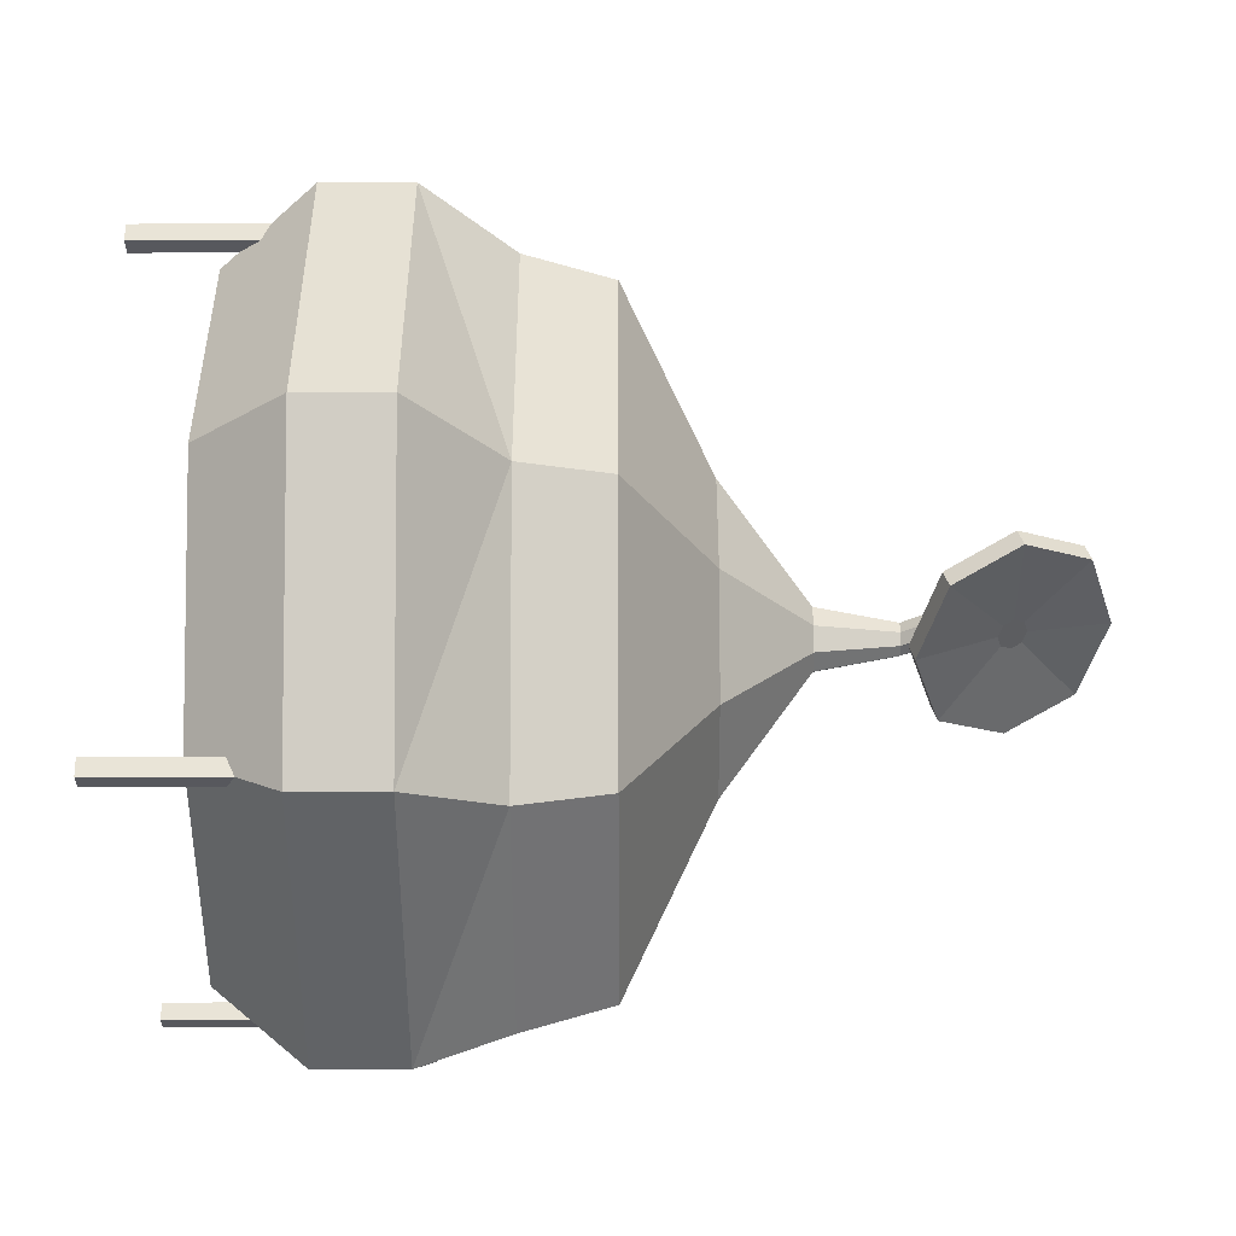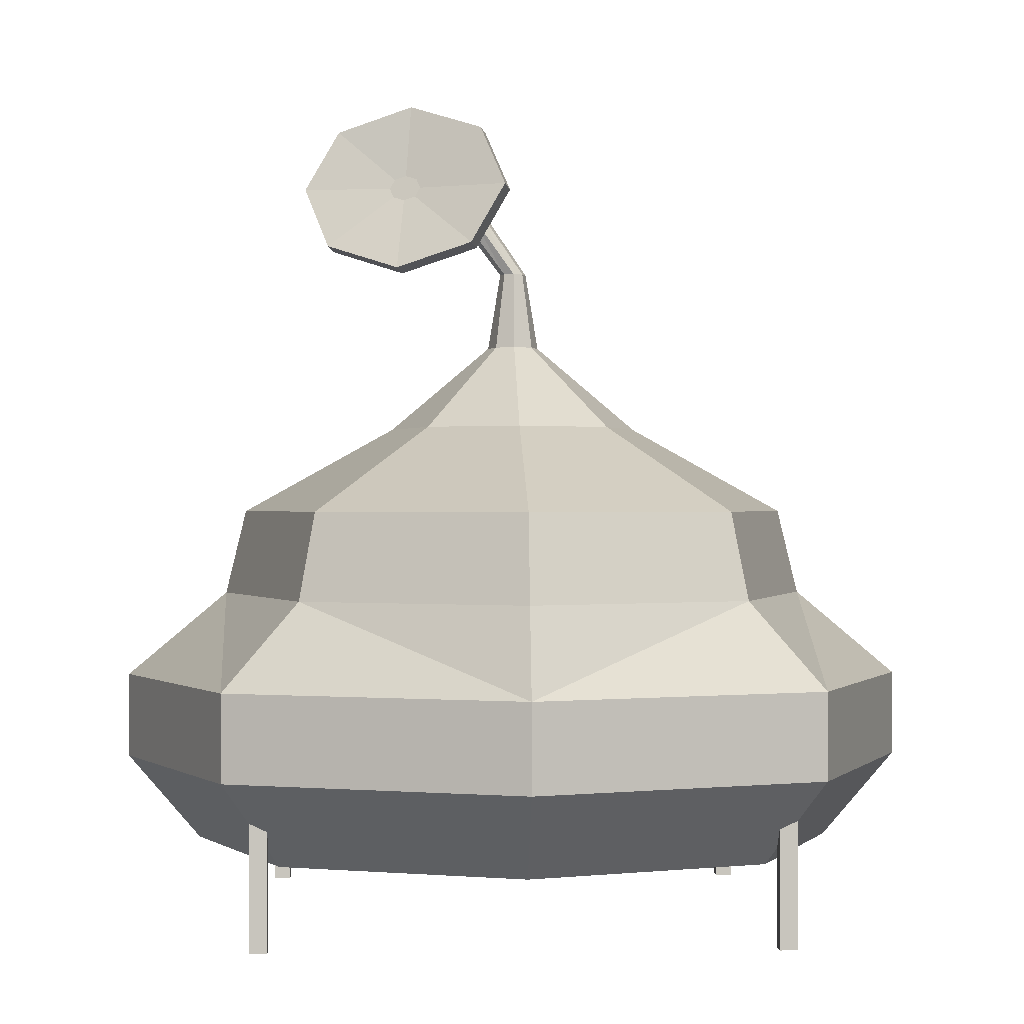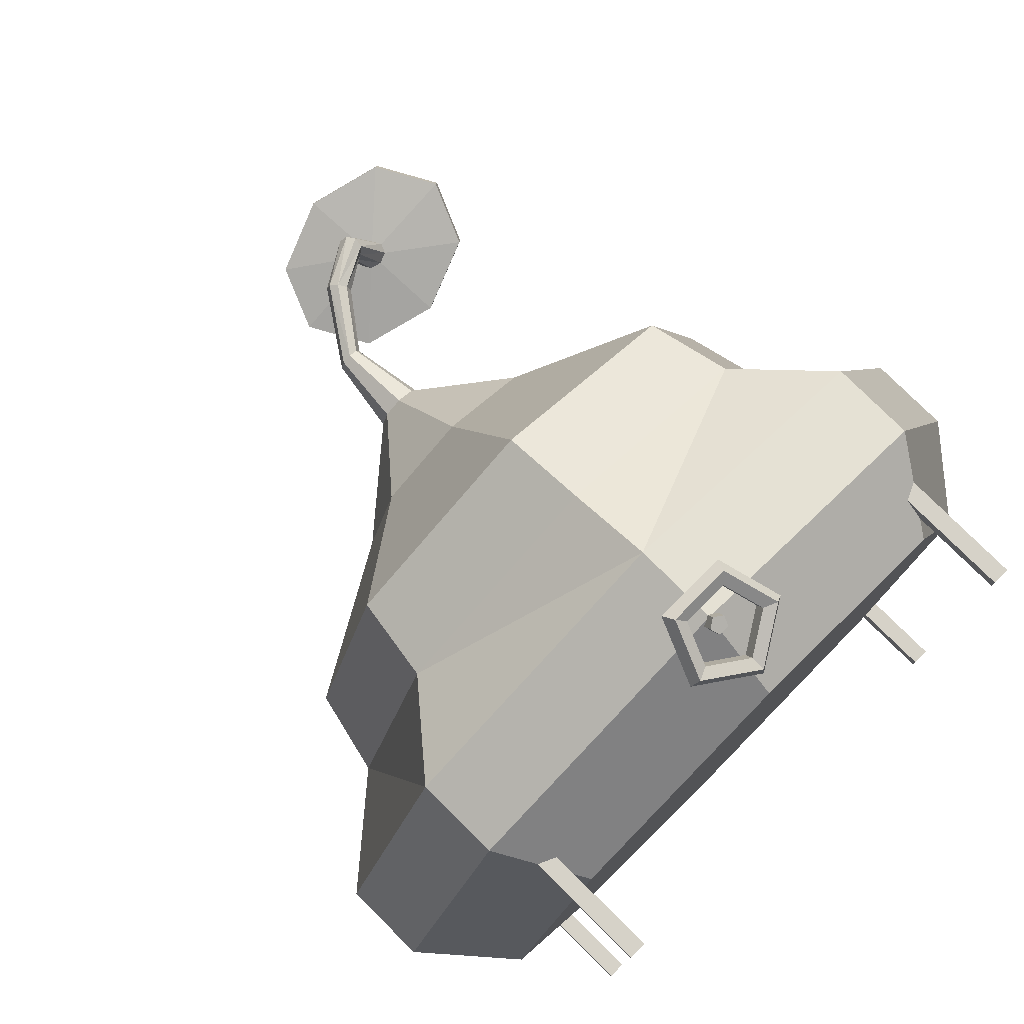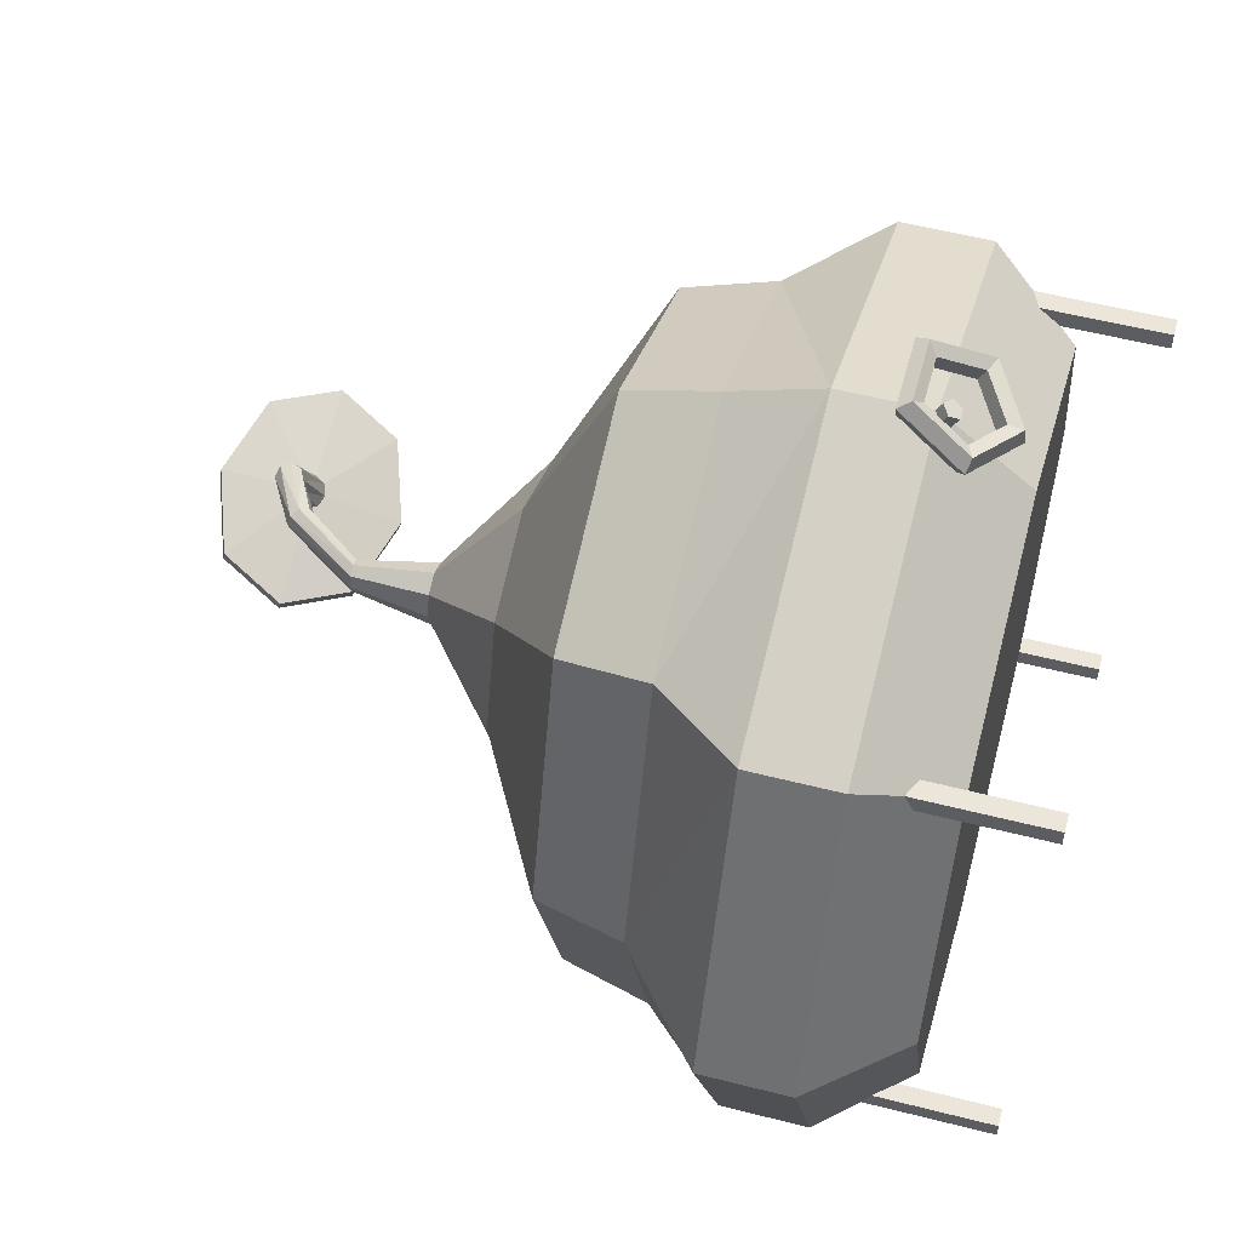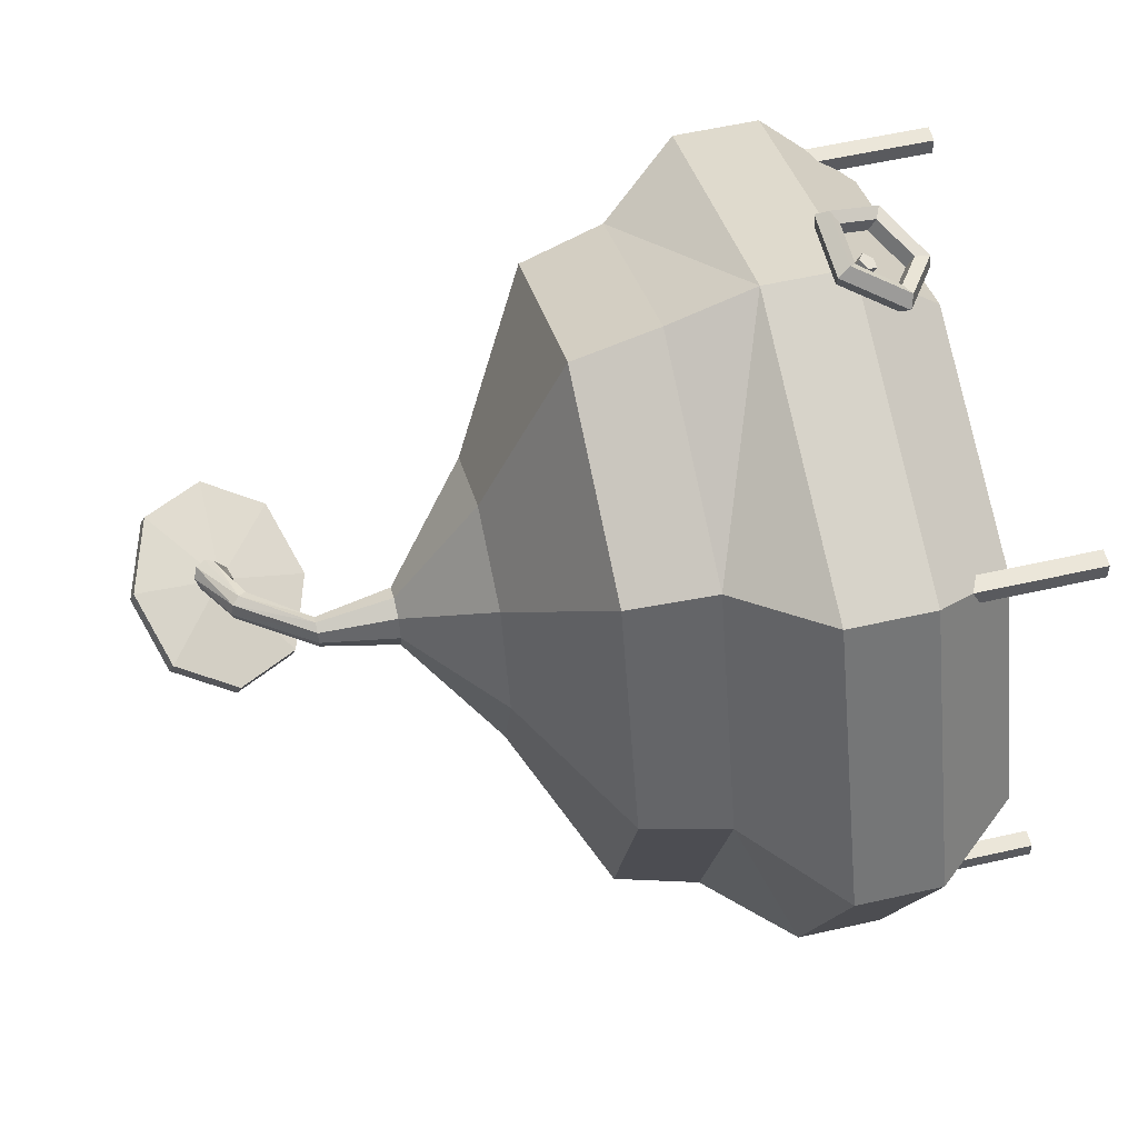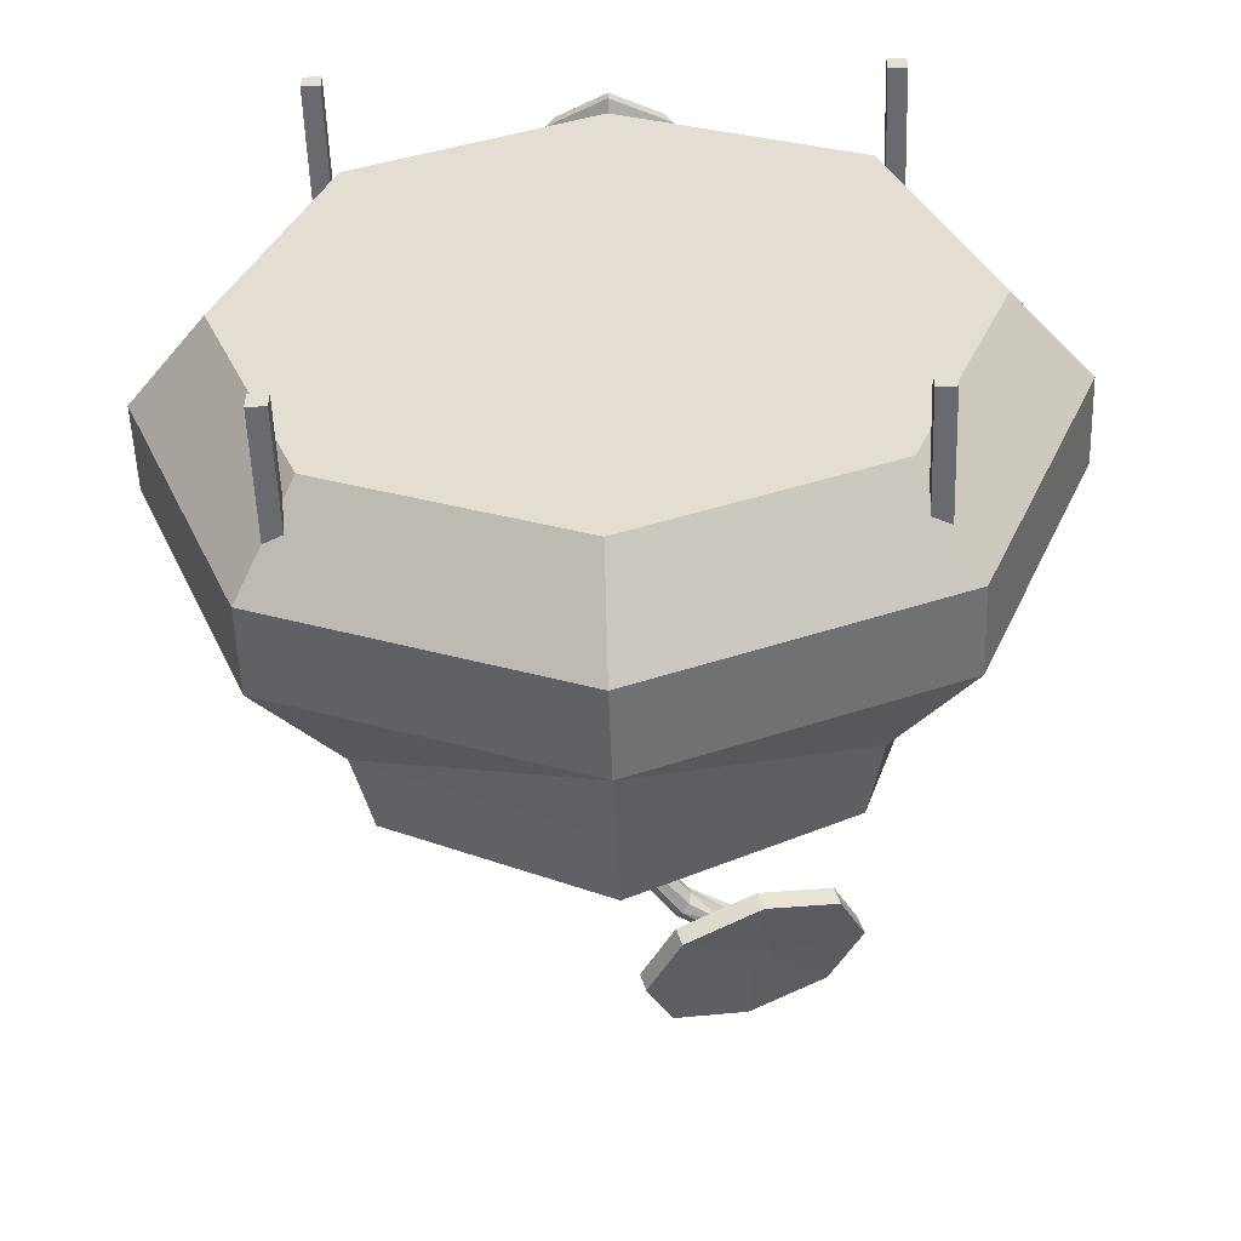
<metadata>
{"format":"obj","ext":"obj","renderer":"f3d","projection":"perspective","resolution":1024,"background":"white","views":[{"elev":-28.9,"azim":90.2,"up":"+Z"},{"elev":0.2,"azim":177.6,"up":"+Y"},{"elev":77.9,"azim":-45.2,"up":"+Z"},{"elev":55.2,"azim":-74.9,"up":"+Z"},{"elev":56.1,"azim":-103.4,"up":"+Z"},{"elev":-53.1,"azim":2.0,"up":"+Z"}]}
</metadata>
<code>
v -0 1.262 5.13
v -0 1.288 5.323
v -0 1.48 5.358
v -0 1.573 5.187
v -0 1.438 5.046
v 0.7888 1.767 5.402
v 0.6798 1.723 5.558
v 0.5034 1.802 5.532
v 0.5034 1.895 5.36
v 0.6798 1.873 5.28
v 0.4875 2.583 5.842
v 0.4201 2.426 5.937
v 0.3111 2.323 5.813
v 0.3111 2.415 5.641
v 0.4201 2.576 5.659
v -0.4875 2.583 5.842
v -0.4201 2.426 5.937
v -0.3111 2.323 5.813
v -0.3111 2.415 5.641
v -0.4201 2.576 5.659
v -0.7888 1.767 5.402
v -0.6798 1.723 5.558
v -0.5034 1.802 5.532
v -0.5034 1.895 5.36
v -0.6798 1.873 5.28
v -3.116 1.066 3.116
v -3.815 2.2 3.815
v -3.815 3.335 3.815
v -2.853 4.469 3.52
v -2.658 5.604 3.279
v -1.203 6.738 1.485
v -0.2466 7.872 0.3043
v -0.2466 7.872 -0.3043
v -1.203 6.738 -1.485
v -2.658 5.604 -3.279
v -2.853 4.469 -3.52
v -3.815 3.335 -3.815
v -3.815 2.2 -3.815
v -3.116 1.066 -3.116
v 0.2466 7.872 -0.3043
v 1.203 6.738 -1.485
v 2.658 5.604 -3.279
v 2.853 4.469 -3.52
v 3.815 3.335 -3.815
v 3.815 2.2 -3.815
v 3.116 1.066 -3.116
v 0.2466 7.872 0.3043
v 1.203 6.738 1.485
v 2.658 5.604 3.279
v 2.853 4.469 3.52
v 3.815 3.335 3.815
v 3.815 2.2 3.815
v 3.116 1.066 3.116
v 0 7.872 0.4265
v 0 6.738 2.081
v 0 5.604 4.596
v 0 4.469 4.933
v 0 3.335 5.348
v 0 2.2 5.348
v 0 1.066 4.367
v 0 7.872 -0.4265
v 0 6.738 -2.081
v 0 5.604 -4.596
v 0 4.469 -4.933
v 0 3.335 -5.348
v 0 2.2 -5.348
v 0 1.066 -4.367
v 0.3457 7.872 0
v 1.686 6.738 0
v 3.725 5.604 0
v 3.998 4.469 0
v 5.348 3.335 0
v 5.348 2.2 0
v 4.367 1.066 0
v -0.3457 7.872 0
v -1.686 6.738 0
v -3.725 5.604 0
v -3.998 4.469 0
v -5.348 3.335 0
v -5.348 2.2 0
v -4.367 1.066 0
v -0.1259 8.9 0.1554
v 3.252 0.01657 3.486
v 3.252 2.2 3.486
v 3.252 0.01657 3.252
v 3.252 2.2 3.252
v 3.486 0.01657 3.486
v 3.486 2.2 3.486
v 3.486 0.01657 3.252
v 3.486 2.2 3.252
v -3.486 0.01657 3.486
v -3.486 2.2 3.486
v -3.486 0.01657 3.252
v -3.486 2.2 3.252
v -3.252 0.01657 3.486
v -3.252 2.2 3.486
v -3.252 0.01657 3.252
v -3.252 2.2 3.252
v 3.252 0.01657 -3.252
v 3.252 2.2 -3.252
v 3.252 0.01657 -3.486
v 3.252 2.2 -3.486
v 3.486 0.01657 -3.252
v 3.486 2.2 -3.252
v 3.486 0.01657 -3.486
v 3.486 2.2 -3.486
v -3.486 0.01657 -3.252
v -3.486 2.2 -3.252
v -3.486 0.01657 -3.486
v -3.486 2.2 -3.486
v -3.252 0.01657 -3.252
v -3.252 2.2 -3.252
v -3.252 0.01657 -3.486
v -3.252 2.2 -3.486
v -0 2.279 5.259
v -0 2.159 5.483
v 0.1208 2.202 5.218
v 0.1208 2.081 5.441
v 0.07469 2.077 5.15
v 0.07469 1.956 5.374
v -0.07469 2.077 5.15
v -0.07469 1.956 5.374
v -0.1208 2.202 5.218
v -0.1208 2.081 5.441
v -0.1259 8.9 -0.1554
v 0.1259 8.9 -0.1554
v 0.1259 8.9 0.1554
v 0 8.9 0.2178
v 0 8.9 -0.2178
v 0.1765 8.9 0
v -0.1765 8.9 0
v -3.486 1.066 3.486
v -3.486 1.066 3.252
v -3.252 1.066 3.252
v -3.252 1.066 3.486
v 3.252 1.066 3.486
v 3.252 1.066 3.252
v 3.486 1.066 3.252
v 3.486 1.066 3.486
v 3.252 1.066 -3.252
v 3.252 1.066 -3.486
v 3.486 1.066 -3.486
v 3.486 1.066 -3.252
v -3.486 1.066 -3.252
v -3.486 1.066 -3.486
v -3.252 1.066 -3.486
v -3.252 1.066 -3.252
v 0.5453 9.879 0.1554
v 0.5453 9.879 -0.1554
v 0.7083 9.687 -0.1554
v 0.7083 9.687 0.1554
v 0.6268 9.783 0.2178
v 0.6268 9.783 -0.2178
v 0.741 9.648 0
v 0.5126 9.918 0
v 1.243 10.24 0.1487
v 1.077 10.24 -0.1135
v 1.132 9.997 -0.1487
v 1.299 9.997 0.1135
v 1.304 10.12 0.1838
v 1.071 10.12 -0.1838
v 1.226 9.948 -0.02461
v 1.149 10.29 0.02461
v 1.571 10.08 -0.4541
v 1.277 10.08 -0.5548
v 1.298 9.839 -0.6167
v 1.592 9.839 -0.5159
v 1.641 9.961 -0.4648
v 1.229 9.961 -0.606
v 1.45 9.79 -0.5787
v 1.42 10.13 -0.492
v 2.348 10.77 -0.0973
v 0.4051 10.77 -0.763
v 0.5453 9.167 -1.172
v 2.488 9.167 -0.5063
v 2.808 9.971 -0.1681
v 0.08512 9.971 -1.101
v 1.545 8.844 -0.9213
v 1.348 11.1 -0.348
v 2.348 10.77 -0.0973
v 0.4051 10.77 -0.763
v 0.5453 9.167 -1.172
v 2.488 9.167 -0.5063
v 2.808 9.971 -0.1681
v 0.08512 9.971 -1.101
v 1.545 8.844 -0.9213
v 1.348 11.1 -0.348
v 1.646 10.15 -0.6747
v 1.352 10.15 -0.7754
v 1.374 9.902 -0.8373
v 1.668 9.902 -0.7366
v 1.716 10.02 -0.6854
v 1.304 10.02 -0.8266
v 1.525 9.853 -0.7994
v 1.495 10.19 -0.7126
v 2.423 10.84 -0.3179
v 0.4806 10.84 -0.9836
v 0.6207 9.23 -1.393
v 2.563 9.23 -0.727
v 2.883 10.03 -0.3888
v 0.1605 10.03 -1.322
v 1.62 8.907 -1.142
v 1.424 11.16 -0.5687
f 60 81 67
f 173 177 185
f 175 176 184
f 179 173 181
f 177 174 182
f 172 179 187
f 174 178 186
f 178 175 183
f 176 172 180
f 170 171 164
f 184 180 196
f 185 201 197
f 183 184 200
f 181 197 203
f 182 198 201
f 187 203 196
f 182 186 202
f 186 183 199
f 189 190 194
f 183 167 186
f 182 166 169
f 166 182 186
f 183 184 168
f 187 171 164
f 185 182 169
f 167 183 168
f 181 185 169
f 168 184 180
f 181 169 165
f 164 168 180
f 171 187 165
f 180 187 164
f 167 170 186
f 170 166 186
f 187 181 165
f 74 53 60
f 67 46 74
f 81 39 67
f 60 26 81
f 67 74 60
f 181 173 185
f 183 175 184
f 187 179 181
f 185 177 182
f 180 172 187
f 182 174 186
f 186 178 183
f 184 176 180
f 166 169 165
f 165 170 166
f 164 168 167
f 167 170 164
f 171 170 165
f 200 184 196
f 181 185 197
f 199 183 200
f 187 181 203
f 185 182 201
f 180 187 196
f 198 182 202
f 202 186 199
f 194 195 189
f 191 192 188
f 188 194 191
f 189 193 190
f 194 188 195
f 1 6 7
f 2 7 8
f 8 9 4
f 9 10 5
f 1 5 10
f 6 11 12
f 7 12 13
f 13 14 9
f 14 15 10
f 15 11 6
f 16 17 12
f 17 18 13
f 18 19 14
f 19 20 15
f 20 16 11
f 21 22 17
f 22 23 18
f 23 24 19
f 24 25 20
f 20 25 21
f 1 2 22
f 2 3 23
f 23 3 4
f 24 4 5
f 25 5 1
f 54 32 31
f 55 31 30
f 56 30 29
f 29 28 58
f 28 27 59
f 59 27 26
f 47 48 69
f 48 49 70
f 49 50 71
f 71 50 51
f 51 52 73
f 73 52 53
f 61 40 41
f 62 41 42
f 63 42 43
f 43 44 65
f 44 45 66
f 66 45 46
f 33 34 76
f 34 35 77
f 35 36 78
f 78 36 37
f 37 38 80
f 80 38 39
f 66 67 39
f 65 66 38
f 36 64 65
f 63 64 36
f 62 63 35
f 61 62 34
f 59 60 53
f 58 59 52
f 50 57 58
f 56 57 50
f 55 56 49
f 54 55 48
f 80 81 26
f 79 80 27
f 78 79 28
f 30 77 78
f 31 76 77
f 32 75 76
f 73 74 46
f 72 73 45
f 71 72 44
f 42 70 71
f 41 69 70
f 40 68 69
f 47 127 128
f 68 130 127
f 32 54 128
f 75 131 125
f 40 61 129
f 68 40 126
f 33 125 129
f 75 32 82
f 137 85 83
f 138 89 85
f 139 87 89
f 136 83 87
f 85 89 87
f 90 86 84
f 133 93 91
f 134 97 93
f 135 95 97
f 132 91 95
f 93 97 95
f 98 94 92
f 141 101 99
f 142 105 101
f 143 103 105
f 140 99 103
f 101 105 103
f 106 102 100
f 145 109 107
f 146 113 109
f 147 111 113
f 144 107 111
f 109 113 111
f 114 110 108
f 115 116 118
f 118 120 119
f 120 122 121
f 120 116 122
f 123 124 116
f 121 122 124
f 115 117 119
f 92 132 135
f 96 135 134
f 98 134 133
f 94 133 132
f 84 136 139
f 88 139 138
f 90 138 137
f 86 137 136
f 100 140 143
f 104 143 142
f 106 142 141
f 102 141 140
f 108 144 147
f 112 147 146
f 114 146 145
f 110 145 144
f 130 126 150
f 82 148 155
f 126 129 153
f 125 131 155
f 127 151 152
f 129 125 149
f 128 152 148
f 130 154 151
f 152 151 159
f 149 157 161
f 152 160 156
f 151 154 162
f 154 150 158
f 148 156 163
f 153 161 158
f 155 163 157
f 158 161 169
f 157 163 171
f 159 167 168
f 161 157 165
f 160 168 164
f 162 170 167
f 158 166 170
f 163 156 164
f 190 198 202
f 188 196 203
f 193 201 198
f 189 195 203
f 192 191 199
f 193 189 197
f 192 200 196
f 191 194 202
f 2 1 7
f 3 2 8
f 3 8 4
f 4 9 5
f 6 1 10
f 7 6 12
f 8 7 13
f 8 13 9
f 9 14 10
f 10 15 6
f 11 16 12
f 12 17 13
f 13 18 14
f 14 19 15
f 15 20 11
f 16 21 17
f 17 22 18
f 18 23 19
f 19 24 20
f 16 20 21
f 21 1 22
f 22 2 23
f 24 23 4
f 25 24 5
f 21 25 1
f 55 54 31
f 56 55 30
f 57 56 29
f 57 29 58
f 58 28 59
f 60 59 26
f 68 47 69
f 69 48 70
f 70 49 71
f 72 71 51
f 72 51 73
f 74 73 53
f 62 61 41
f 63 62 42
f 64 63 43
f 64 43 65
f 65 44 66
f 67 66 46
f 75 33 76
f 76 34 77
f 77 35 78
f 79 78 37
f 79 37 80
f 81 80 39
f 38 66 39
f 37 65 38
f 37 36 65
f 35 63 36
f 34 62 35
f 33 61 34
f 52 59 53
f 51 58 52
f 51 50 58
f 49 56 50
f 48 55 49
f 47 54 48
f 27 80 26
f 28 79 27
f 29 78 28
f 29 30 78
f 30 31 77
f 31 32 76
f 45 73 46
f 44 72 45
f 43 71 44
f 43 42 71
f 42 41 70
f 41 40 69
f 54 47 128
f 47 68 127
f 82 32 128
f 33 75 125
f 126 40 129
f 130 68 126
f 61 33 129
f 131 75 82
f 136 137 83
f 137 138 85
f 138 139 89
f 139 136 87
f 83 85 87
f 88 90 84
f 132 133 91
f 133 134 93
f 134 135 97
f 135 132 95
f 91 93 95
f 96 98 92
f 140 141 99
f 141 142 101
f 142 143 105
f 143 140 103
f 99 101 103
f 104 106 100
f 144 145 107
f 145 146 109
f 146 147 113
f 147 144 111
f 107 109 111
f 112 114 108
f 117 115 118
f 117 118 119
f 119 120 121
f 116 120 118
f 116 124 122
f 115 123 116
f 123 121 124
f 121 123 115
f 115 119 121
f 96 92 135
f 98 96 134
f 94 98 133
f 92 94 132
f 88 84 139
f 90 88 138
f 86 90 137
f 84 86 136
f 104 100 143
f 106 104 142
f 102 106 141
f 100 102 140
f 112 108 147
f 114 112 146
f 110 114 145
f 108 110 144
f 154 130 150
f 131 82 155
f 150 126 153
f 149 125 155
f 128 127 152
f 153 129 149
f 82 128 148
f 127 130 151
f 160 152 159
f 153 149 161
f 148 152 156
f 159 151 162
f 162 154 158
f 155 148 163
f 150 153 158
f 149 155 157
f 166 158 169
f 165 157 171
f 160 159 168
f 169 161 165
f 156 160 164
f 159 162 167
f 162 158 170
f 171 163 164
f 194 190 202
f 195 188 203
f 190 193 198
f 197 189 203
f 200 192 199
f 201 193 197
f 188 192 196
f 199 191 202

</code>
